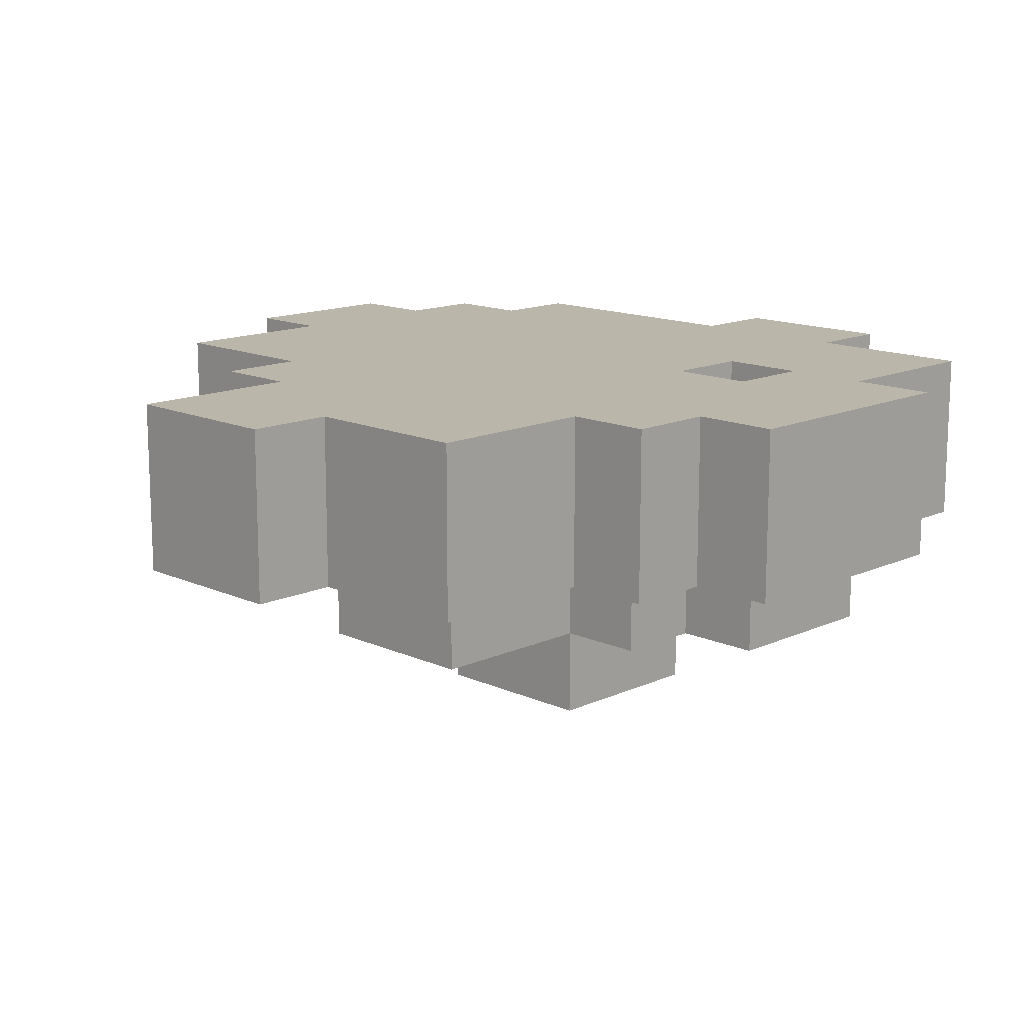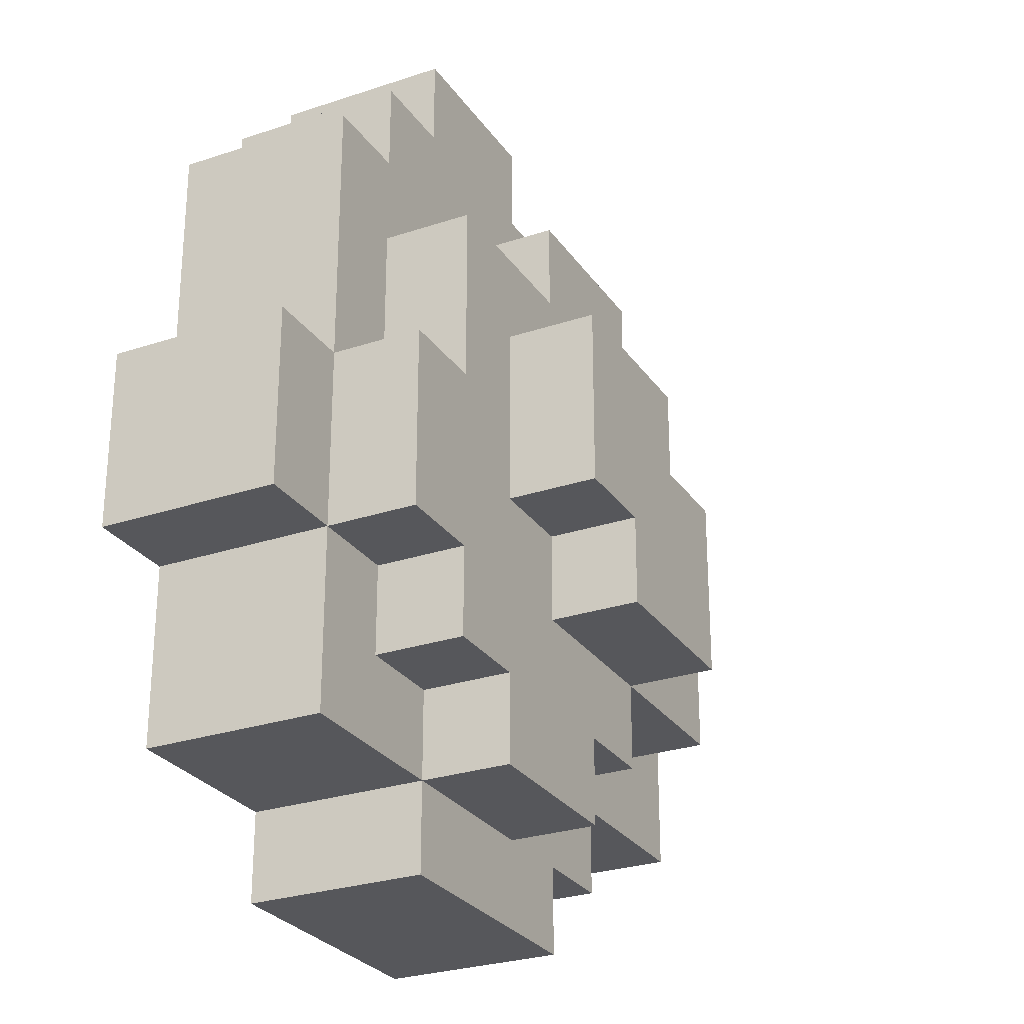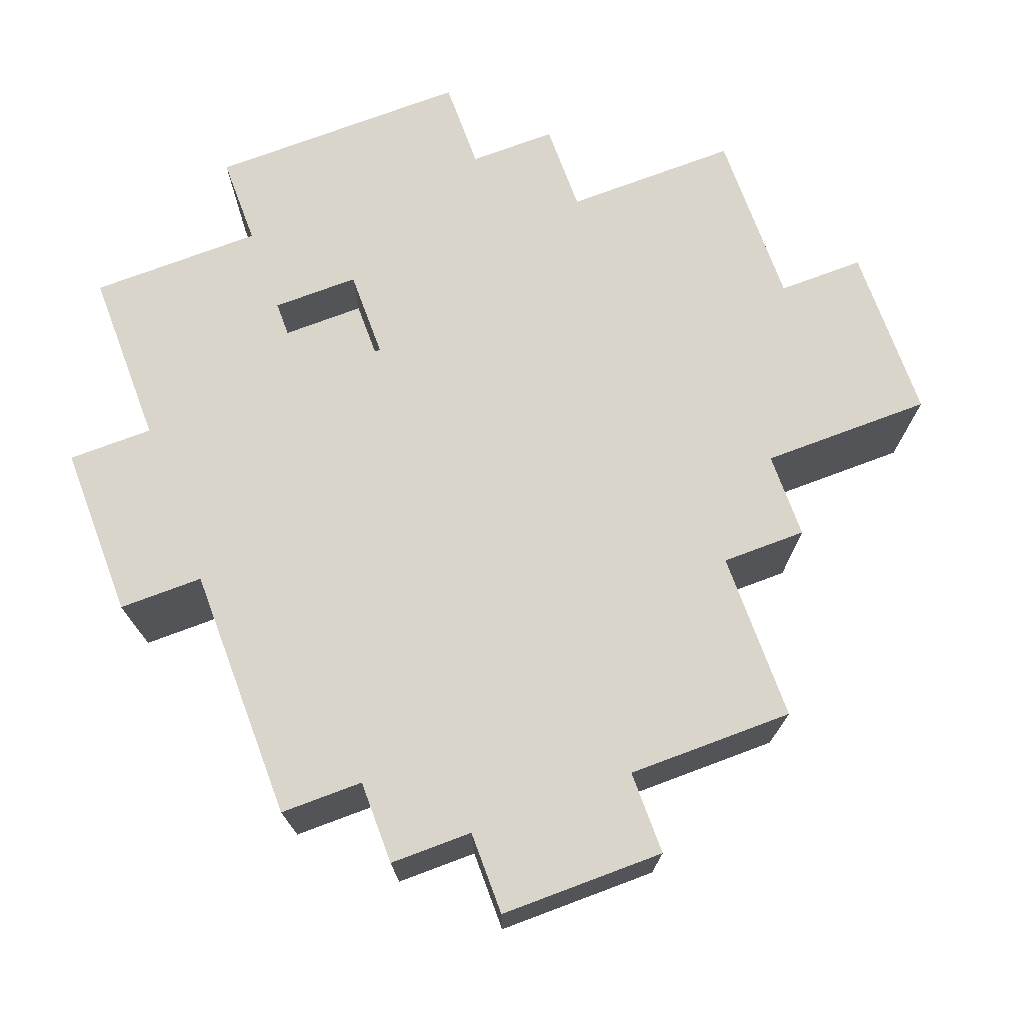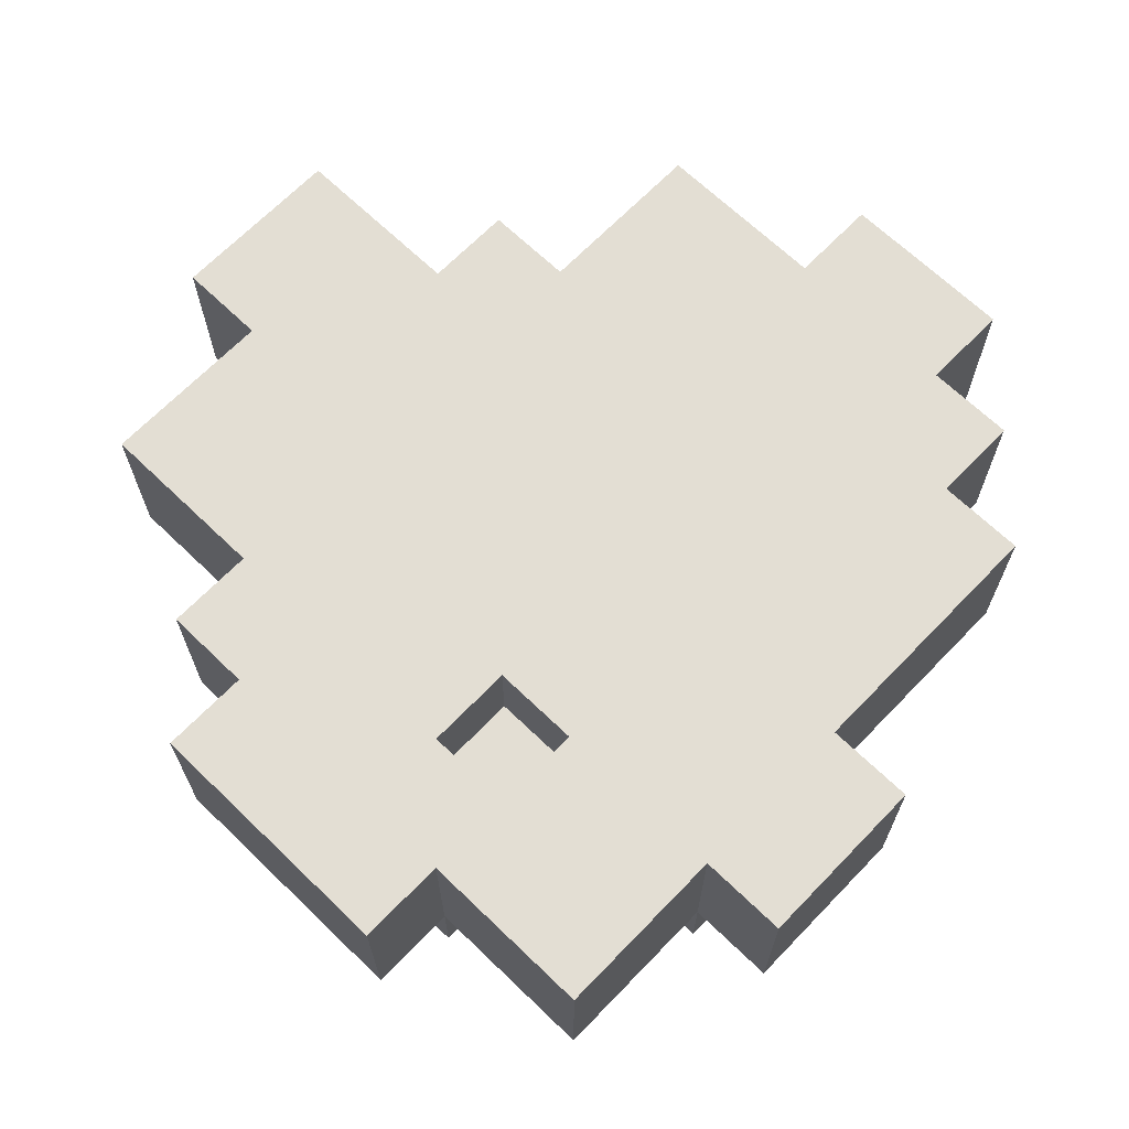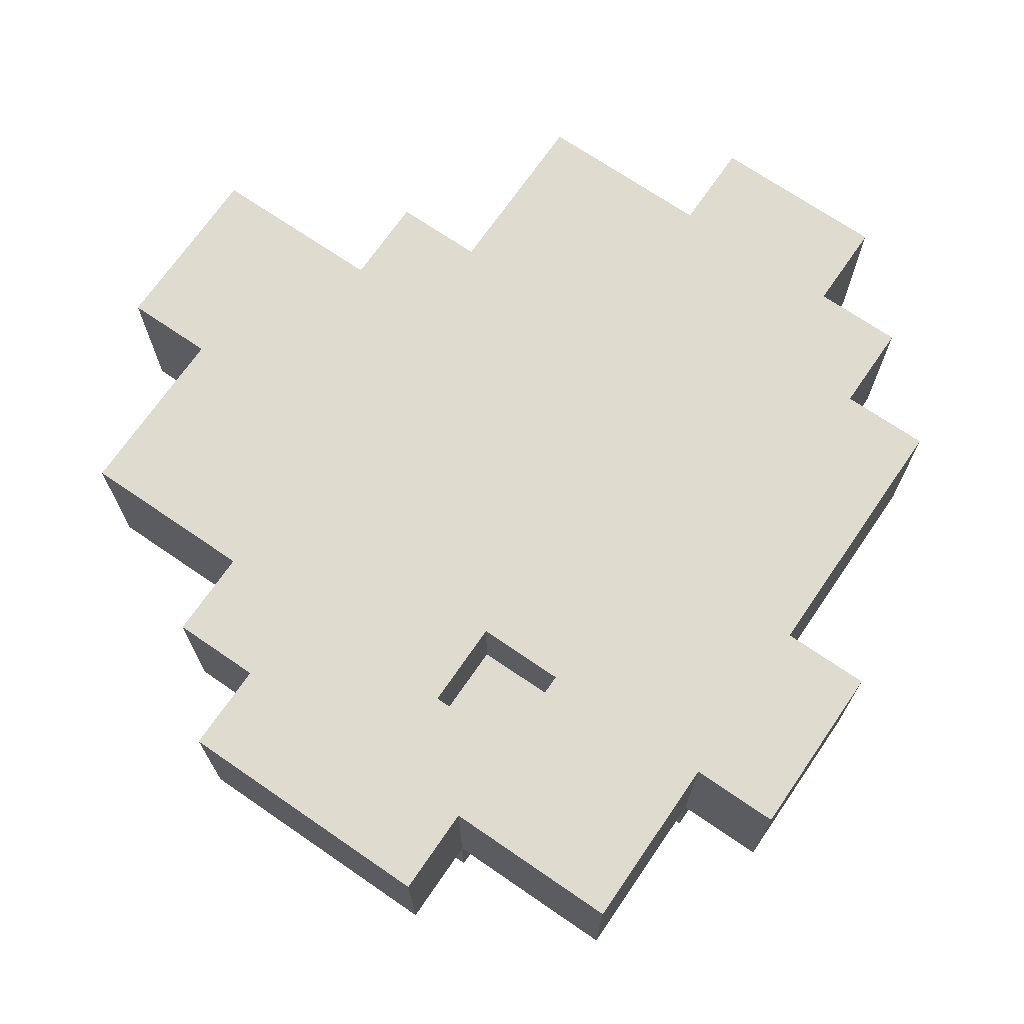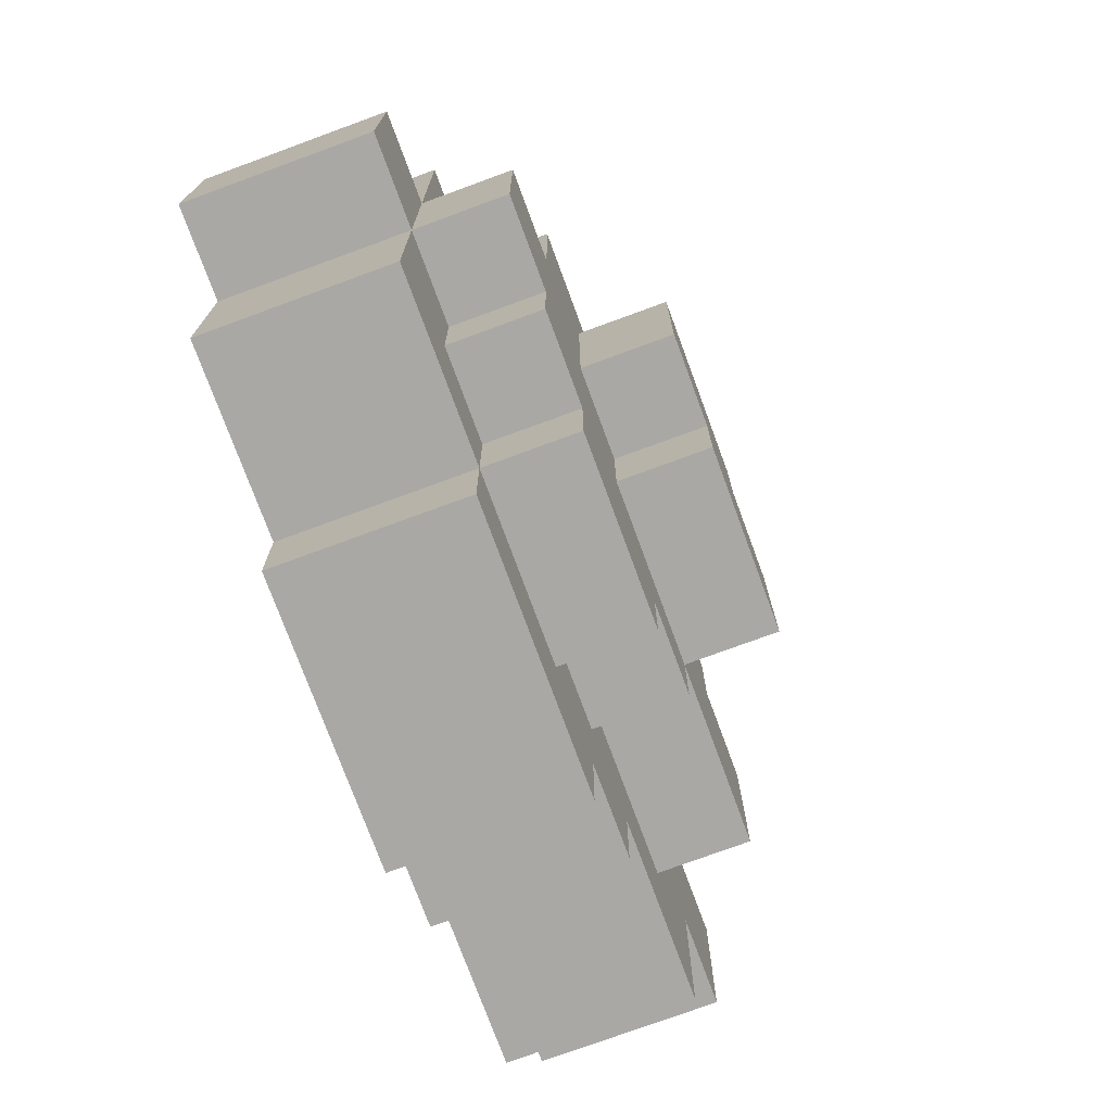
<metadata>
{"format":"obj","ext":"obj","renderer":"f3d","projection":"perspective","resolution":1024,"background":"white","views":[{"elev":14.1,"azim":134.9,"up":"+Y"},{"elev":-27.4,"azim":-62.8,"up":"+Z"},{"elev":74.2,"azim":-20.5,"up":"+Y"},{"elev":67.2,"azim":-136.0,"up":"+Y"},{"elev":70.4,"azim":-145.5,"up":"+Y"},{"elev":-75.2,"azim":-69.8,"up":"+Z"}]}
</metadata>
<code>
o obj_0
v 10 		1 		6
v 10 		-1 		6
v 10 		-1 		4
v 10 		1 		4
v 9 		1 		2
v 9 		-1 		2
v 8 		-2 		5
v 7 		-2 		5
v 8 		-2 		3
v 9 		-1 		4
v 9 		1 		4
v 5 		-2 		5
v 8 		-1 		3
v 5 		-3 		5
v 8 		1 		6
v 8 		-1 		6
v 7 		-1 		6
v 8 		-1 		5
v 7 		-2 		6
v 6 		-3 		5
v 7 		-1 		5
v 6 		-2 		5
v 7 		1 		1
v 6 		1 		1
v 7 		-1 		2
v 6 		-2 		4
v 7 		-1 		1
v 7 		1 		2
v 8 		-1 		7
v 7 		-1 		7
v 5 		-2 		4
v 7 		1 		9
v 7 		-1 		9
v 7 		1 		7
v 6 		-2 		8
v 6 		-2 		6
v 5 		-2 		6
v 6 		-2 		3
v 6 		-1 		3
v 1 		-1 		8
v 1 		1 		8
v 5 		1 		9
v 6 		-1 		6
v 5 		-2 		3
v 5 		-2 		2
v 8 		1 		7
v 6 		-2 		2
v 6 		1 		0
v 1 		1 		5
v 3 		-1 		2
v 2 		-1 		2
v 4 		-3 		4
v 4 		-3 		3
v 3 		-1 		1
v 1 		-1 		5
v 6 		-1 		0
v 3 		1 		3
v 5 		-1 		2
v 6 		-3 		3
v 6 		-1 		2
v 5 		-3 		6
v 3 		-3 		6
v 2 		1 		8
v 6 		-1 		1
v 1 		1 		1
v 6 		-1 		5
v 6 		-1 		4
v 1 		-1 		1
v 3 		-3 		4
v 1 		-1 		3
v 1 		1 		3
v 5 		-1 		5
v 6 		-1 		8
v 2 		-2 		5
v 2 		1 		9
v 3 		1 		9
v 4 		-2 		3
v 4 		-2 		4
v 5 		-1 		9
v 1 		-2 		5
v 1 		-2 		3
v 2 		-2 		3
v 5 		-1 		3
v 4 		-1 		3
v 2 		-1 		3
v 5 		-1 		4
v 4 		-1 		7
v 4 		-1 		8
v 2 		-1 		5
v 4 		-1 		4
v 3 		-2 		4
v 2 		-2 		7
v 2 		-1 		7
v 3 		-2 		6
v 5 		-1 		1
v 4 		-2 		7
v 2 		-2 		2
v 5 		-2 		1
v 3 		-1 		0
v 3 		1 		1
v 3 		1 		2
v 5 		1 		10
v 5 		-1 		10
v 3 		-2 		2
v 3 		-1 		10
v 3 		-1 		9
v 4 		-2 		8
v 0 		1 		3
v 2 		-1 		9
v 0 		-1 		3
v 0 		-1 		5
v 0 		1 		5
v 2 		-1 		8
v 3 		-2 		1
v 4 		1 		3
v 3 		0 		2
v 3 		0 		3
v 3 		1 		0
v 3 		1 		10
v 4 		1 		2
v 4 		0 		3
v 4 		0 		2
g group_0_2829873
f 1 2 3
f 1 3 4
f 5 6 28
f 7 8 9
f 4 3 10
f 4 10 11
f 15 16 2
f 15 2 1
f 12 14 20
f 12 20 22
f 17 19 8
f 17 8 21
f 18 21 8
f 18 8 7
f 13 25 6
f 27 23 28
f 27 28 25
f 23 24 28
f 22 26 31
f 22 31 12
f 32 33 30
f 32 30 34
f 29 30 17
f 21 18 17
f 18 16 17
f 29 17 16
f 19 36 22
f 19 22 8
f 35 37 36
f 24 120 28
f 8 22 26
f 38 9 26
f 8 26 9
f 36 37 12
f 36 12 22
f 28 115 15
f 9 38 13
f 39 13 38
f 40 41 55
f 17 43 36
f 17 36 19
f 38 44 45
f 38 45 47
f 22 20 26
f 50 51 54
f 55 41 49
f 26 20 59
f 26 59 38
f 11 28 15
f 46 15 34
f 58 60 47
f 58 47 45
f 48 24 64
f 48 64 56
f 28 6 25
f 66 67 26
f 66 26 22
f 65 68 70
f 65 70 71
f 69 52 62
f 52 14 62
f 61 62 14
f 72 66 22
f 72 22 12
f 23 27 64
f 23 64 24
f 34 30 29
f 34 29 46
f 73 35 36
f 73 36 43
f 63 75 76
f 77 53 52
f 77 52 78
f 39 38 47
f 39 47 60
f 74 80 81
f 74 81 82
f 9 18 7
f 13 18 9
f 42 79 33
f 42 33 32
f 52 59 14
f 44 53 77
f 83 84 77
f 83 77 44
f 53 59 52
f 20 14 59
f 46 29 16
f 46 16 15
f 70 85 82
f 70 82 81
f 18 13 10
f 6 10 13
f 53 44 59
f 38 59 44
f 74 89 55
f 74 55 80
f 91 78 52
f 91 52 69
f 67 86 31
f 67 31 26
f 2 16 18
f 2 18 10
f 2 10 3
f 37 61 14
f 37 14 12
f 37 94 62
f 37 62 61
f 44 31 86
f 44 86 83
f 77 78 91
f 31 86 72
f 31 72 12
f 5 28 11
f 115 57 63
f 41 63 49
f 56 64 95
f 92 93 74
f 89 74 93
f 86 90 84
f 86 84 83
f 15 1 11
f 4 11 1
f 71 49 57
f 49 63 57
f 96 92 94
f 51 97 82
f 51 82 85
f 95 64 60
f 95 60 58
f 11 10 6
f 11 6 5
f 95 54 99
f 95 99 56
f 98 95 58
f 98 58 45
f 82 91 74
f 77 91 82
f 57 101 71
f 65 71 101
f 100 65 101
f 31 44 77
f 31 77 78
f 91 94 74
f 92 74 94
f 67 66 72
f 67 72 86
f 97 104 82
f 77 82 104
f 102 103 79
f 102 79 42
f 68 65 54
f 100 54 65
f 88 79 106
f 50 104 97
f 50 97 51
f 75 109 106
f 75 106 76
f 108 110 111
f 108 111 112
f 35 107 96
f 94 37 96
f 35 96 37
f 87 93 92
f 75 63 113
f 75 113 109
f 60 25 39
f 64 27 60
f 27 25 60
f 13 39 25
f 55 111 110
f 55 110 70
f 41 40 113
f 41 113 63
f 93 87 113
f 88 113 87
f 98 45 104
f 114 98 104
f 105 106 79
f 73 79 88
f 103 105 79
f 71 108 112
f 71 112 49
f 30 43 17
f 62 91 69
f 94 91 62
f 106 109 113
f 106 113 88
f 77 104 45
f 44 77 45
f 71 70 110
f 71 110 108
f 54 95 98
f 54 98 114
f 54 114 104
f 54 104 50
f 55 93 40
f 113 40 93
f 112 111 55
f 112 55 49
f 92 96 87
f 116 101 57
f 116 57 117
f 93 55 89
f 43 30 73
f 33 73 30
f 70 81 80
f 70 80 55
f 118 99 54
f 118 54 100
f 84 90 78
f 84 78 77
f 68 51 70
f 54 51 68
f 85 70 51
f 105 119 76
f 105 76 106
f 33 79 73
f 87 96 107
f 87 107 88
f 115 28 120
f 63 76 115
f 32 34 42
f 100 48 118
f 101 120 100
f 120 24 100
f 48 100 24
f 78 90 86
f 78 86 31
f 42 115 76
f 119 102 76
f 42 76 102
f 115 42 34
f 34 15 115
f 48 56 99
f 48 99 118
f 73 88 107
f 73 107 35
f 117 121 122
f 117 122 116
f 115 121 117
f 115 117 57
f 120 122 121
f 120 121 115
f 101 116 122
f 101 122 120
f 103 102 105
f 119 105 102

</code>
